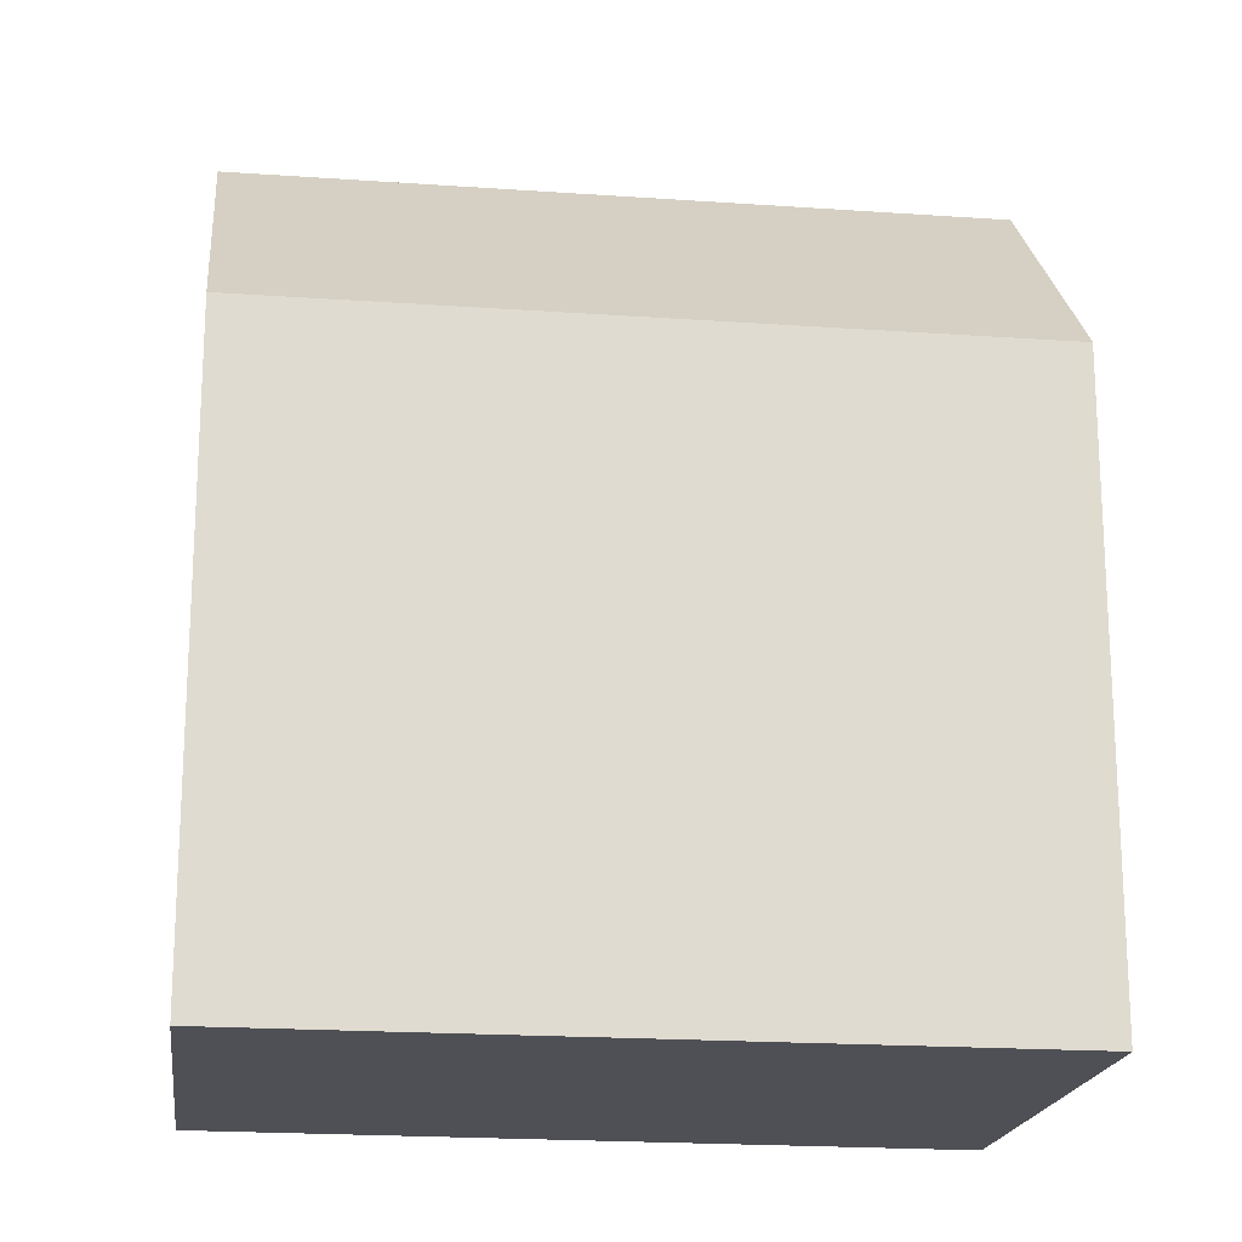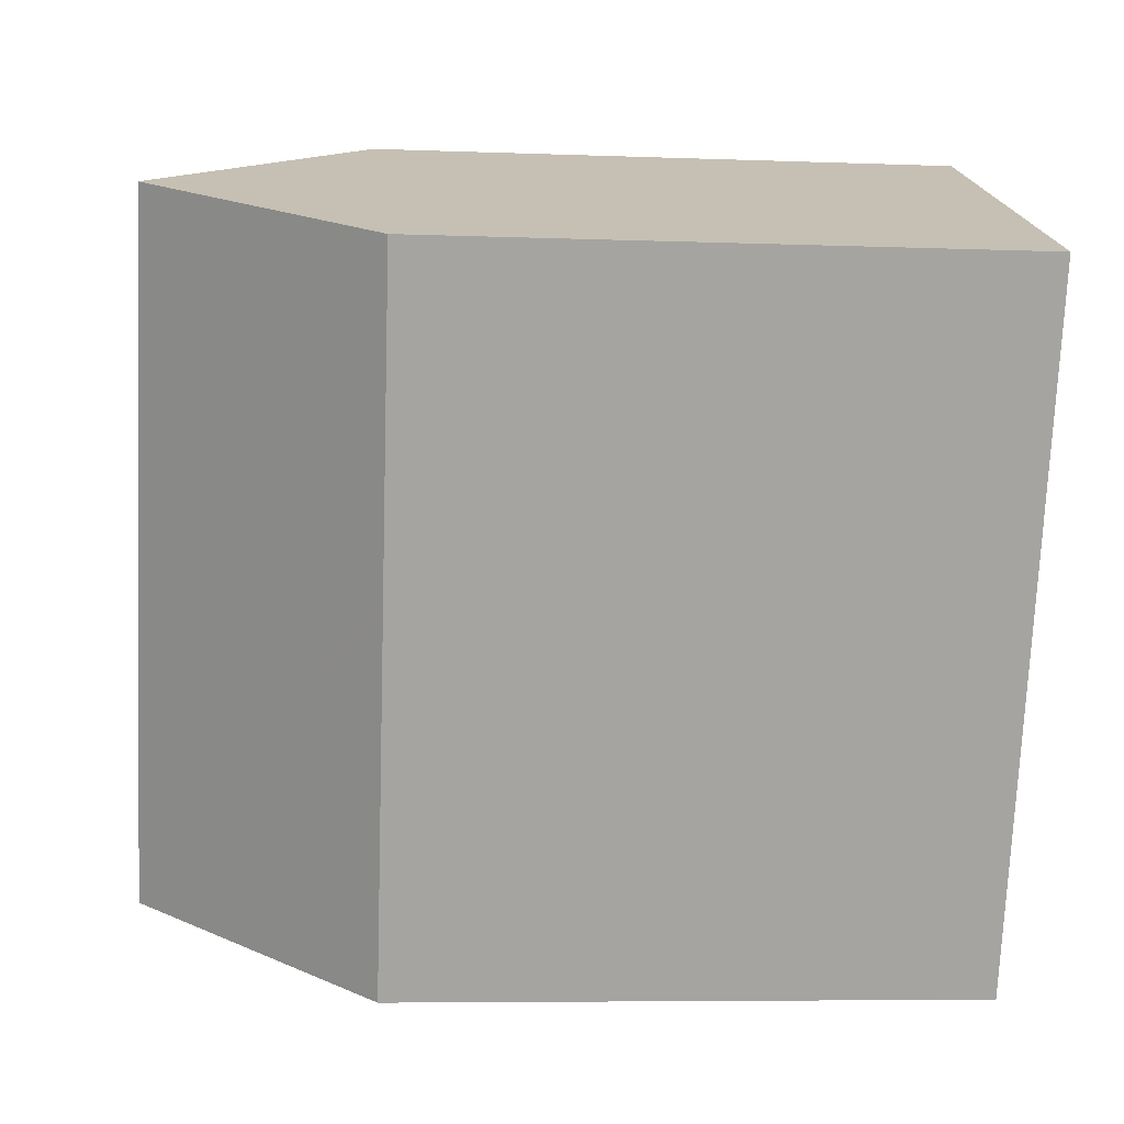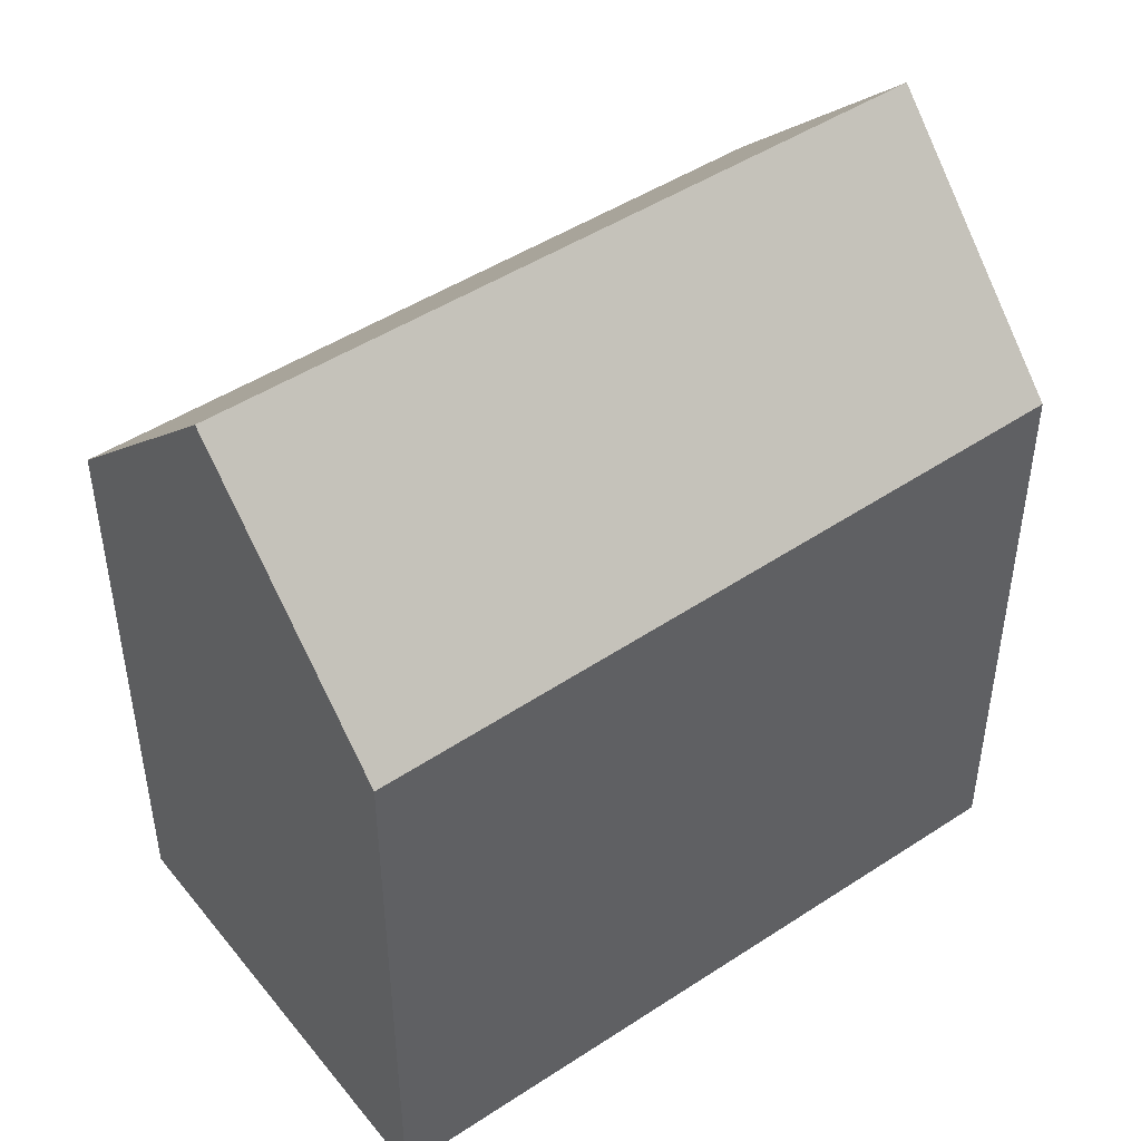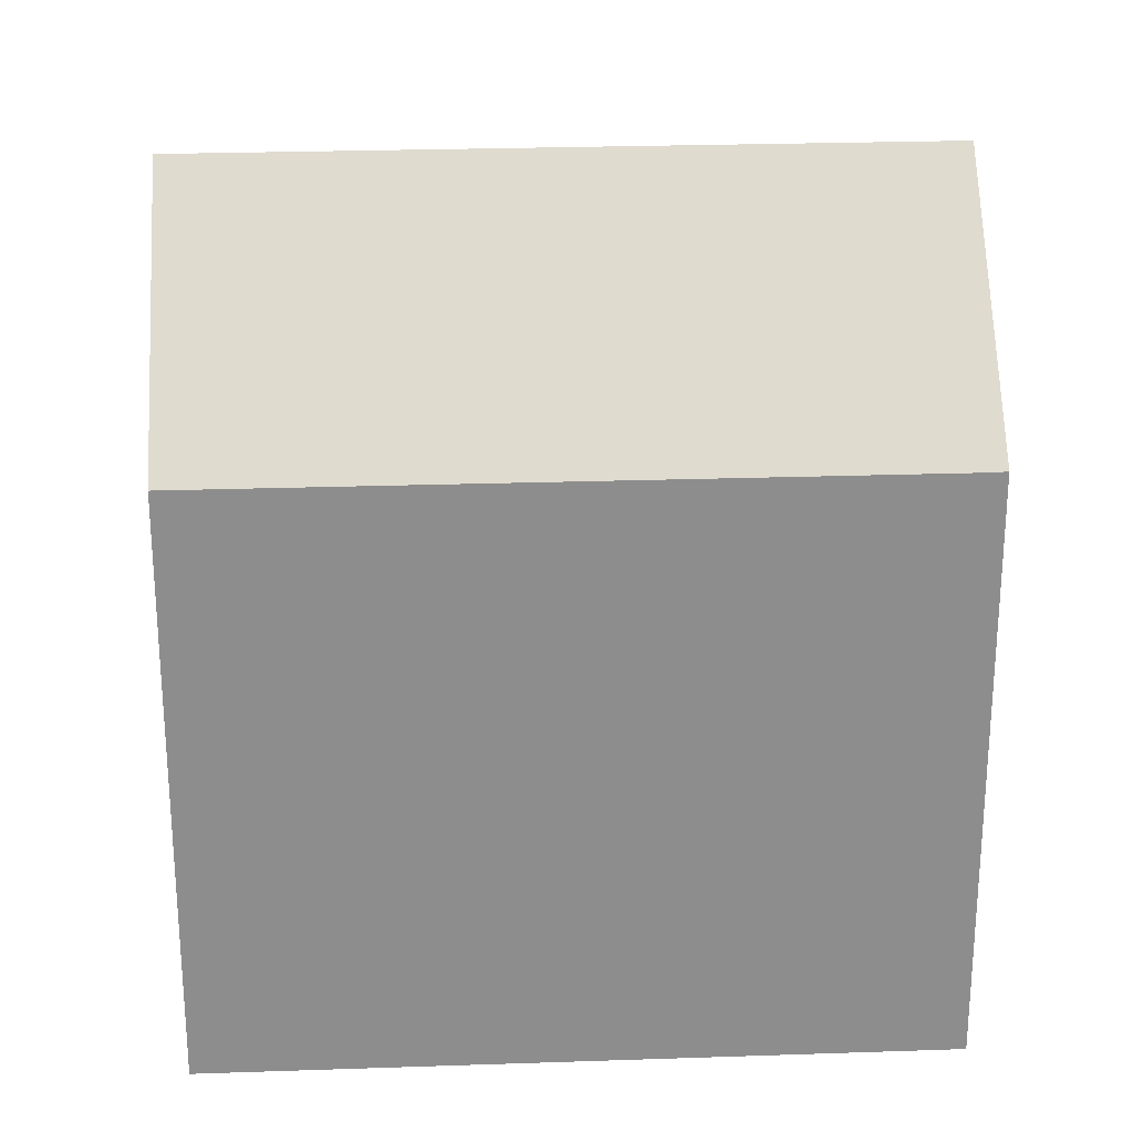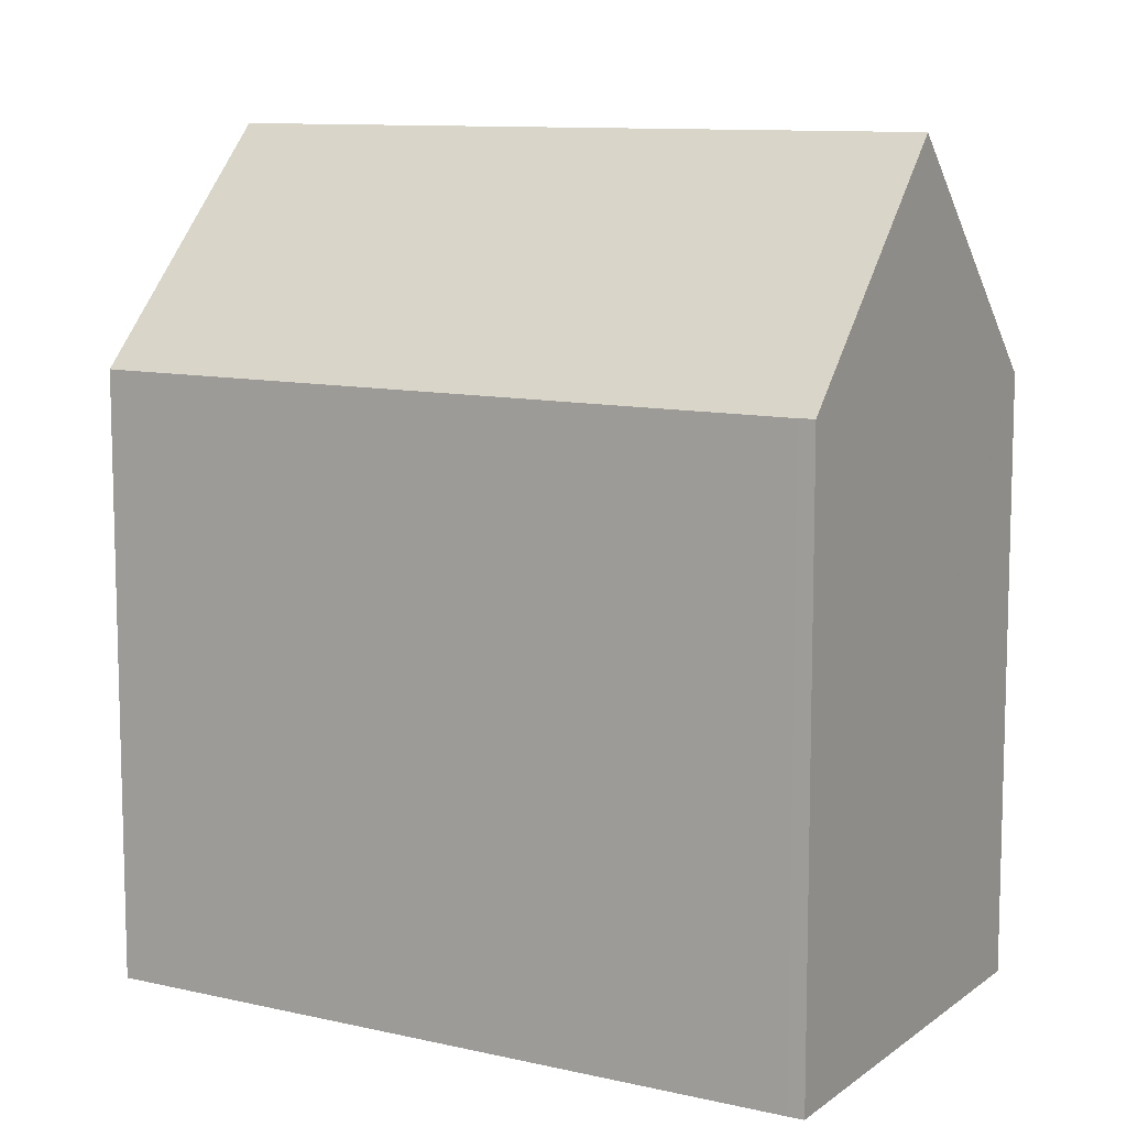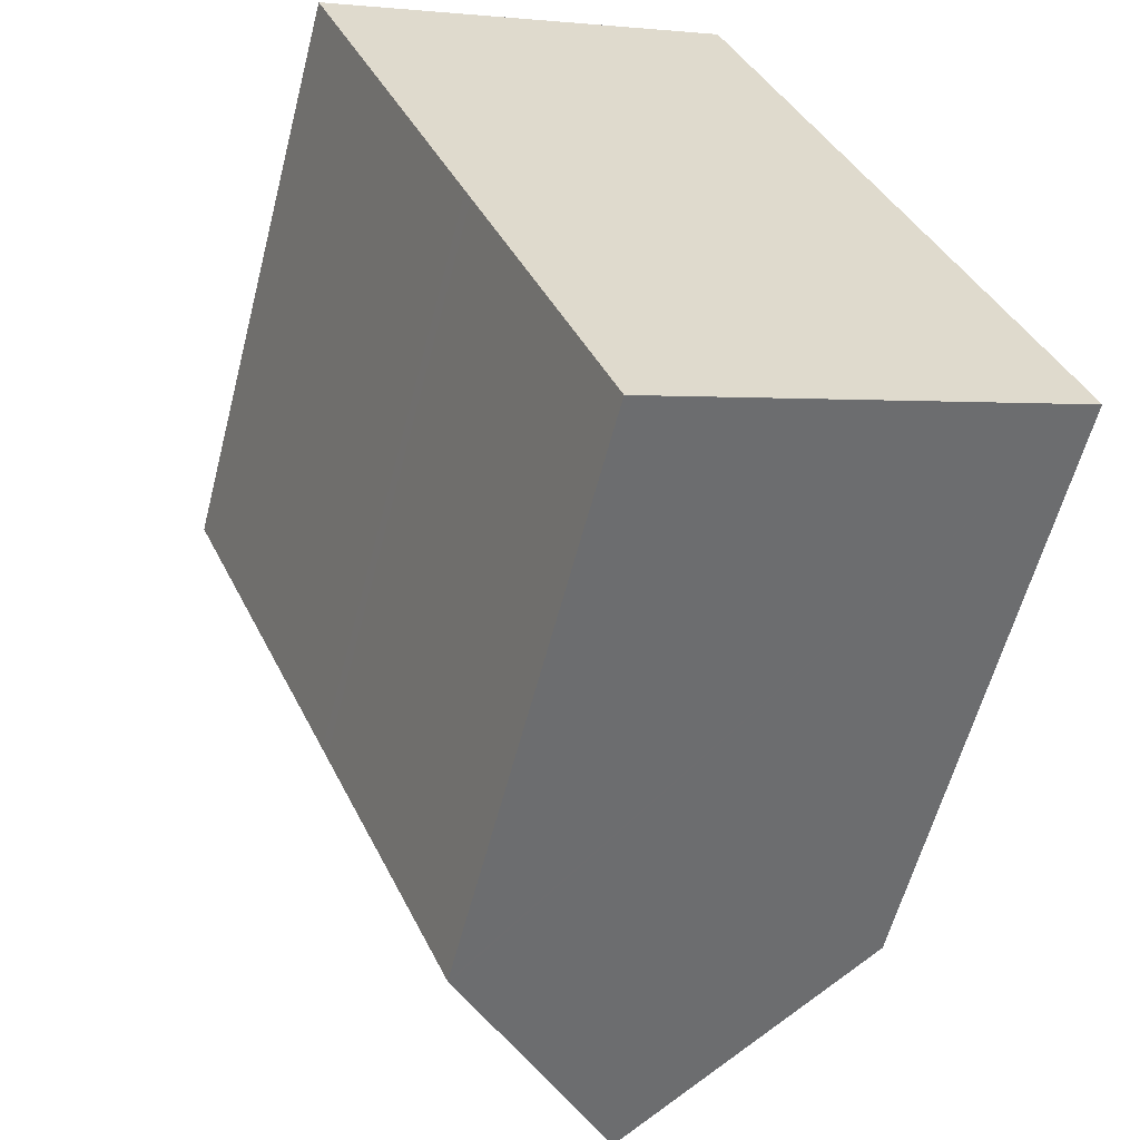
<metadata>
{"format":"obj","ext":"obj","renderer":"f3d","projection":"perspective","resolution":1024,"background":"white","views":[{"elev":-19.4,"azim":58.2,"up":"+Y"},{"elev":-6.6,"azim":-96.4,"up":"+Z"},{"elev":48.2,"azim":-150.0,"up":"+Y"},{"elev":25.7,"azim":62.6,"up":"+Y"},{"elev":10.2,"azim":96.3,"up":"+Y"},{"elev":-58.6,"azim":-14.4,"up":"+Z"}]}
</metadata>
<code>
v  4.952 20.33 2.261
v  3.173 14.75 -7.287
v  0 14.85 9.092e-16
v  12.35 20.33 -14.16
v  3.302 14.74 -7.584
v  3.829 14.73 -8.794
v  3.964 14.72 -9.103
v  5.717 14.67 -13.13
v  7.104 14.62 -16.31
v  7.143 14.62 -16.4
v  7.185 14.67 -16.39
v  15.79 14.77 -8.337
v  9.968 14.78 4.552
v  17.26 14.77 -11.6
v  17.41 14.78 -11.97
v  0 0 0
v  3.173 4.462e-16 -7.287
v  3.302 4.644e-16 -7.584
v  3.829 5.385e-16 -8.794
v  3.964 5.574e-16 -9.103
v  5.717 8.039e-16 -13.13
v  7.104 9.989e-16 -16.31
v  7.143 1.004e-15 -16.4
v  9.968 -2.787e-16 4.552
v  4.952 -1.384e-16 2.261
v  15.79 5.105e-16 -8.337
v  17.26 7.103e-16 -11.6
v  17.41 7.33e-16 -11.97
v  7.185 1.003e-15 -16.39
v  12.35 8.668e-16 -14.16
g defaultobject
f 1 2 3
f 2 1 4
f 2 4 5
f 5 4 6
f 6 4 7
f 7 4 8
f 8 4 9
f 9 4 10
f 10 4 11
f 12 1 13
f 1 12 4
f 4 12 14
f 4 14 15
f 2 16 3
f 16 2 17
f 17 2 5
f 17 5 18
f 18 5 6
f 18 6 19
f 19 6 7
f 19 7 20
f 20 7 8
f 20 8 21
f 21 8 9
f 21 9 22
f 22 9 10
f 22 10 23
f 3 13 1
f 13 3 16
f 13 16 24
f 24 16 25
f 24 12 13
f 12 24 14
f 14 24 26
f 14 26 27
f 14 28 15
f 28 14 27
f 15 11 4
f 11 15 28
f 11 28 10
f 10 28 29
f 10 29 23
f 29 28 30
f 29 22 23
f 22 29 30
f 22 30 21
f 21 30 28
f 21 28 20
f 20 28 27
f 20 27 26
f 20 26 19
f 19 26 18
f 18 26 17
f 17 26 16
f 16 26 25
f 25 26 24

</code>
